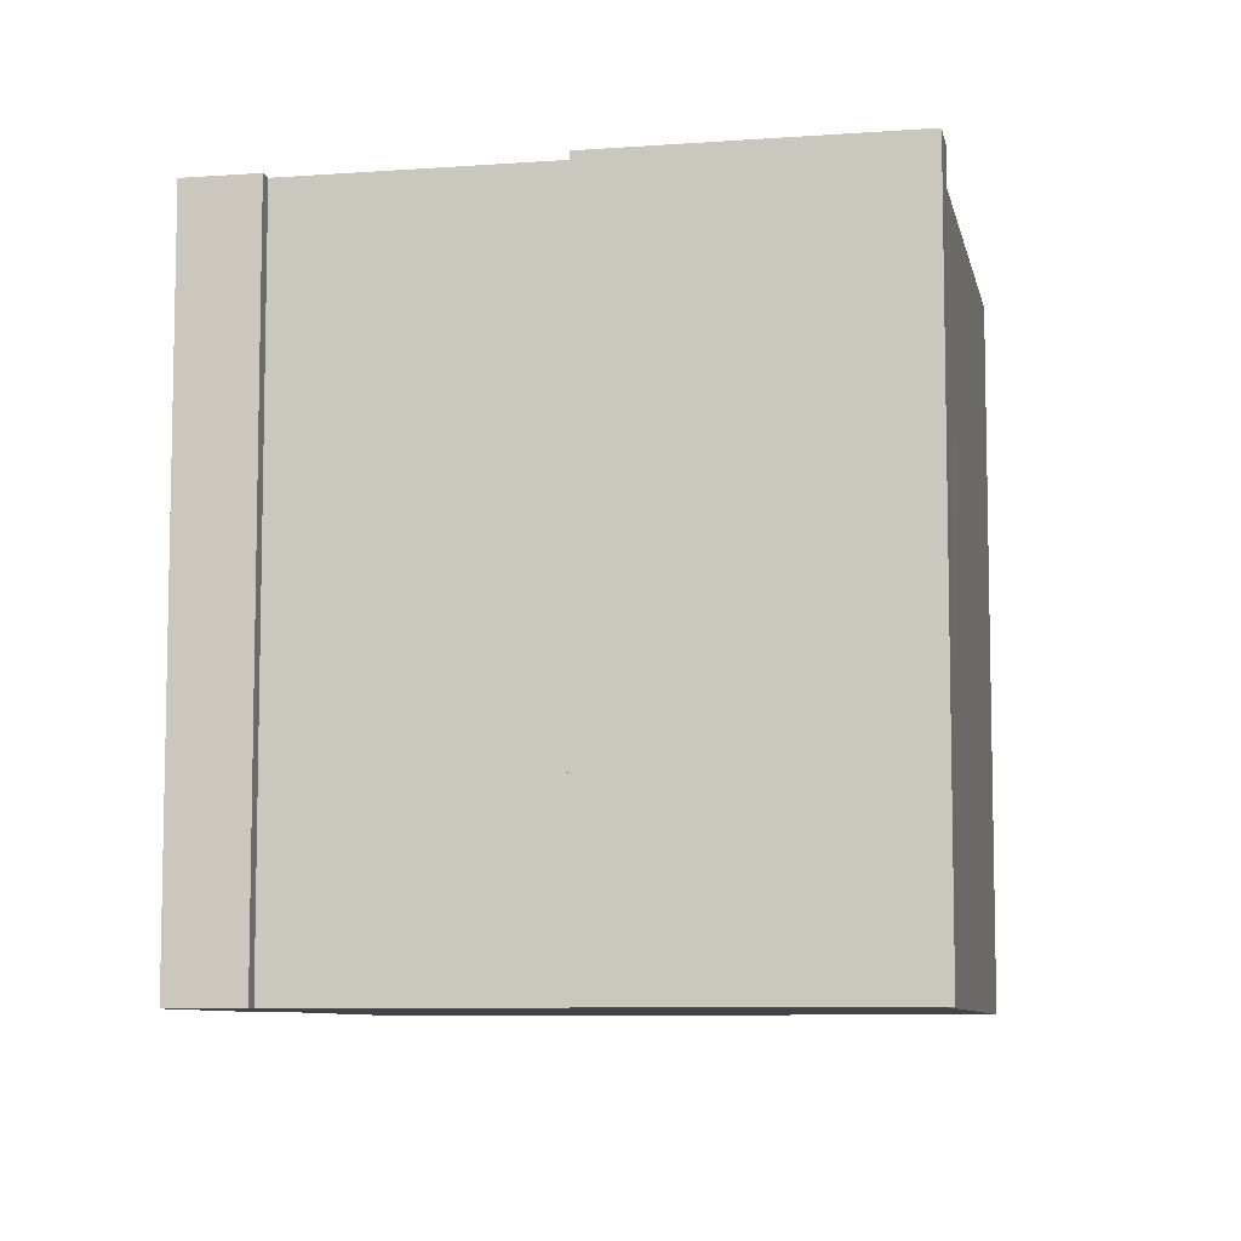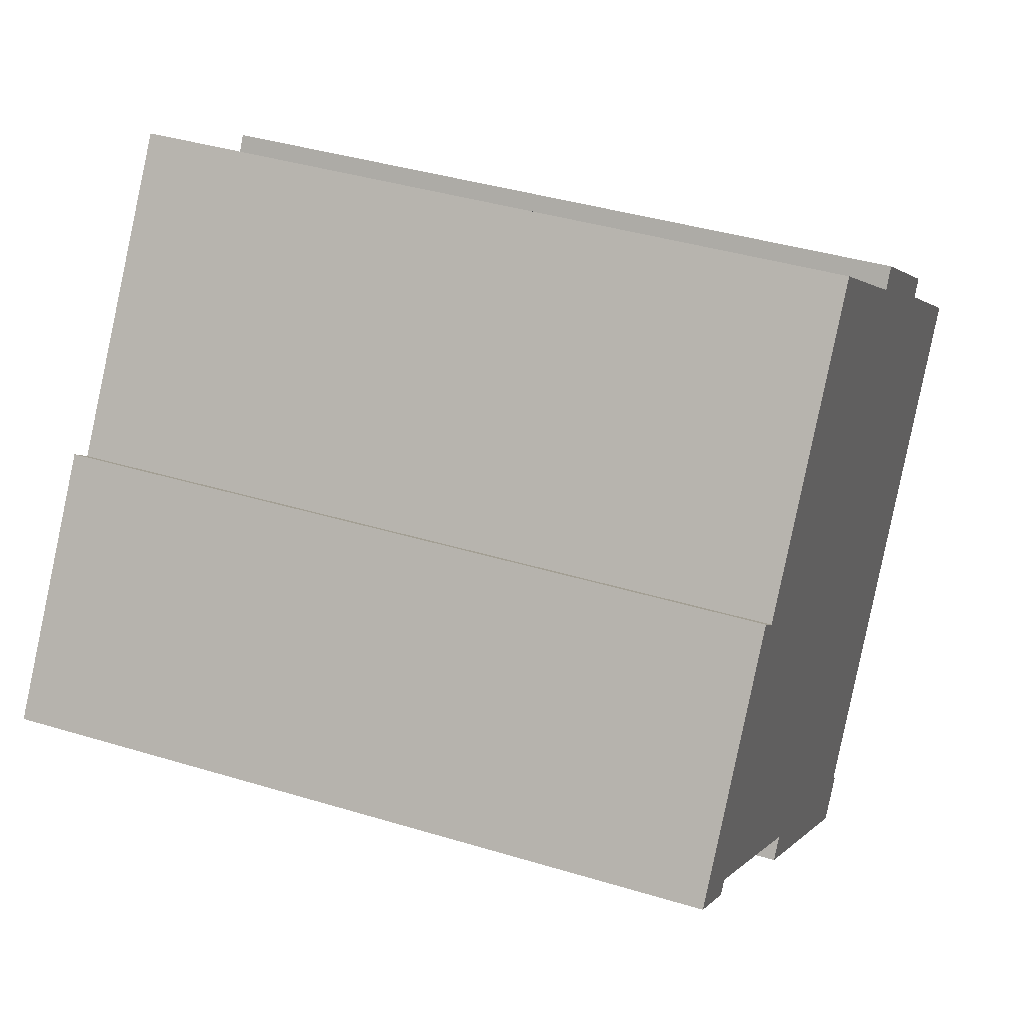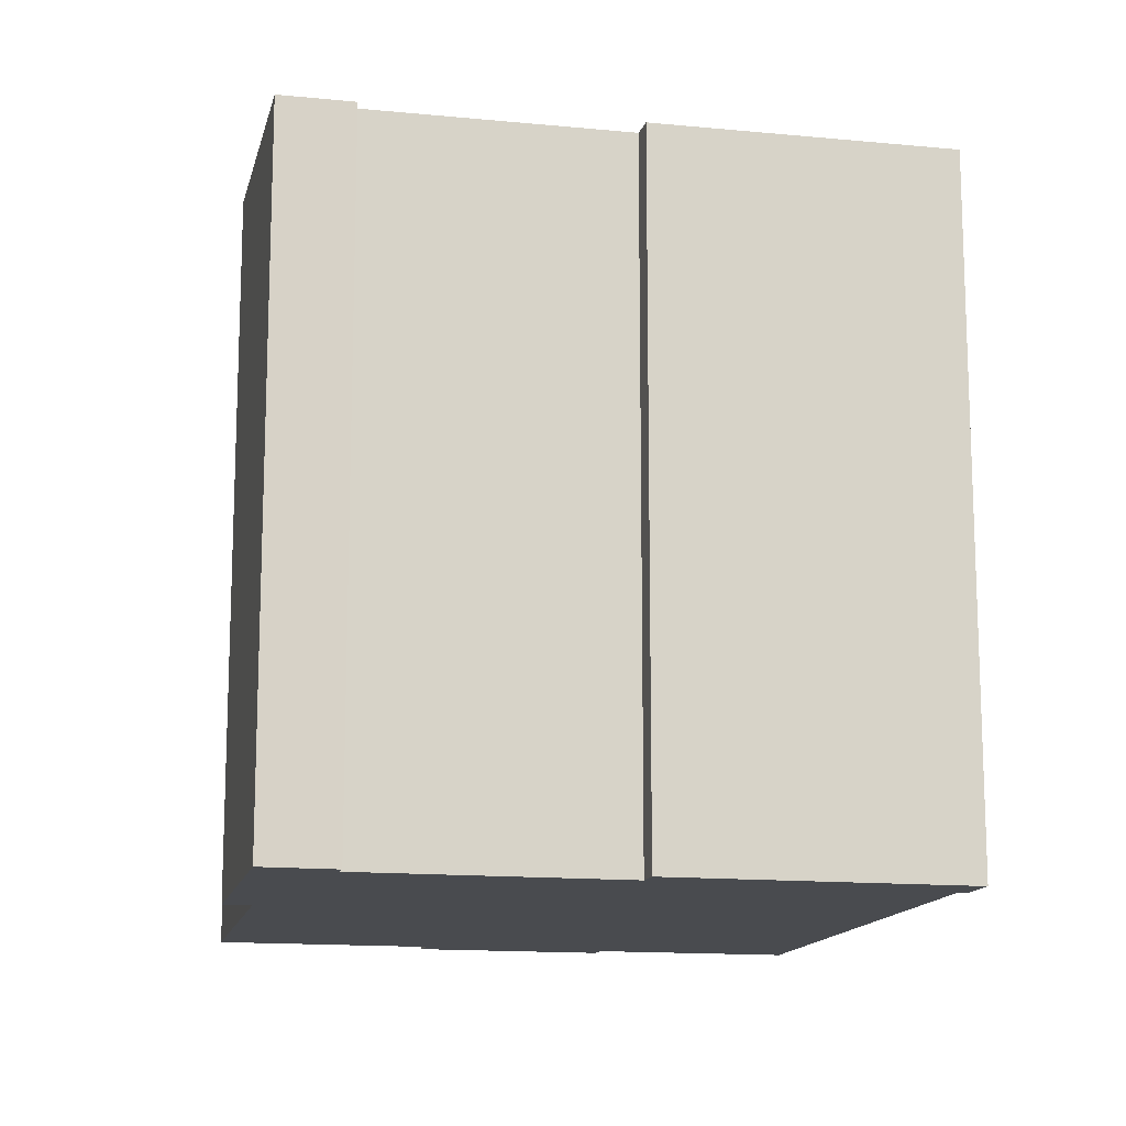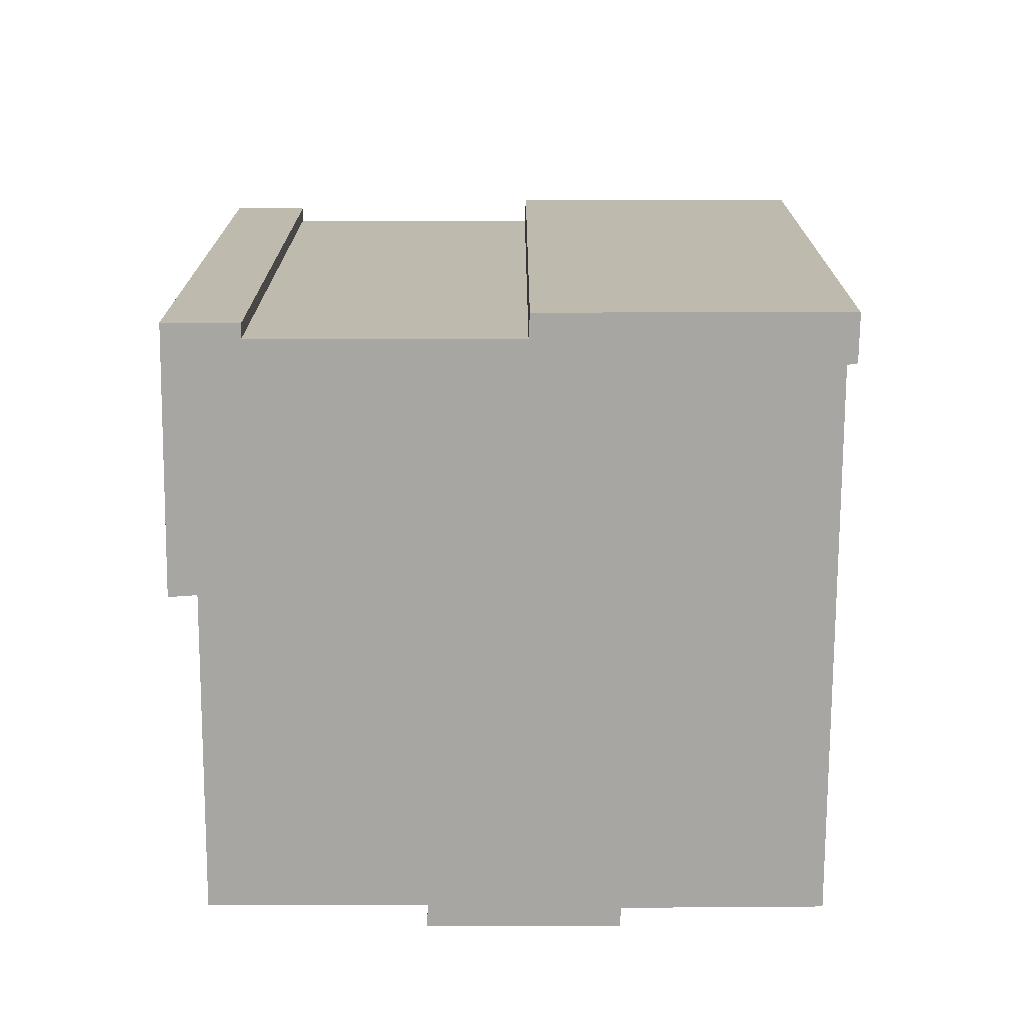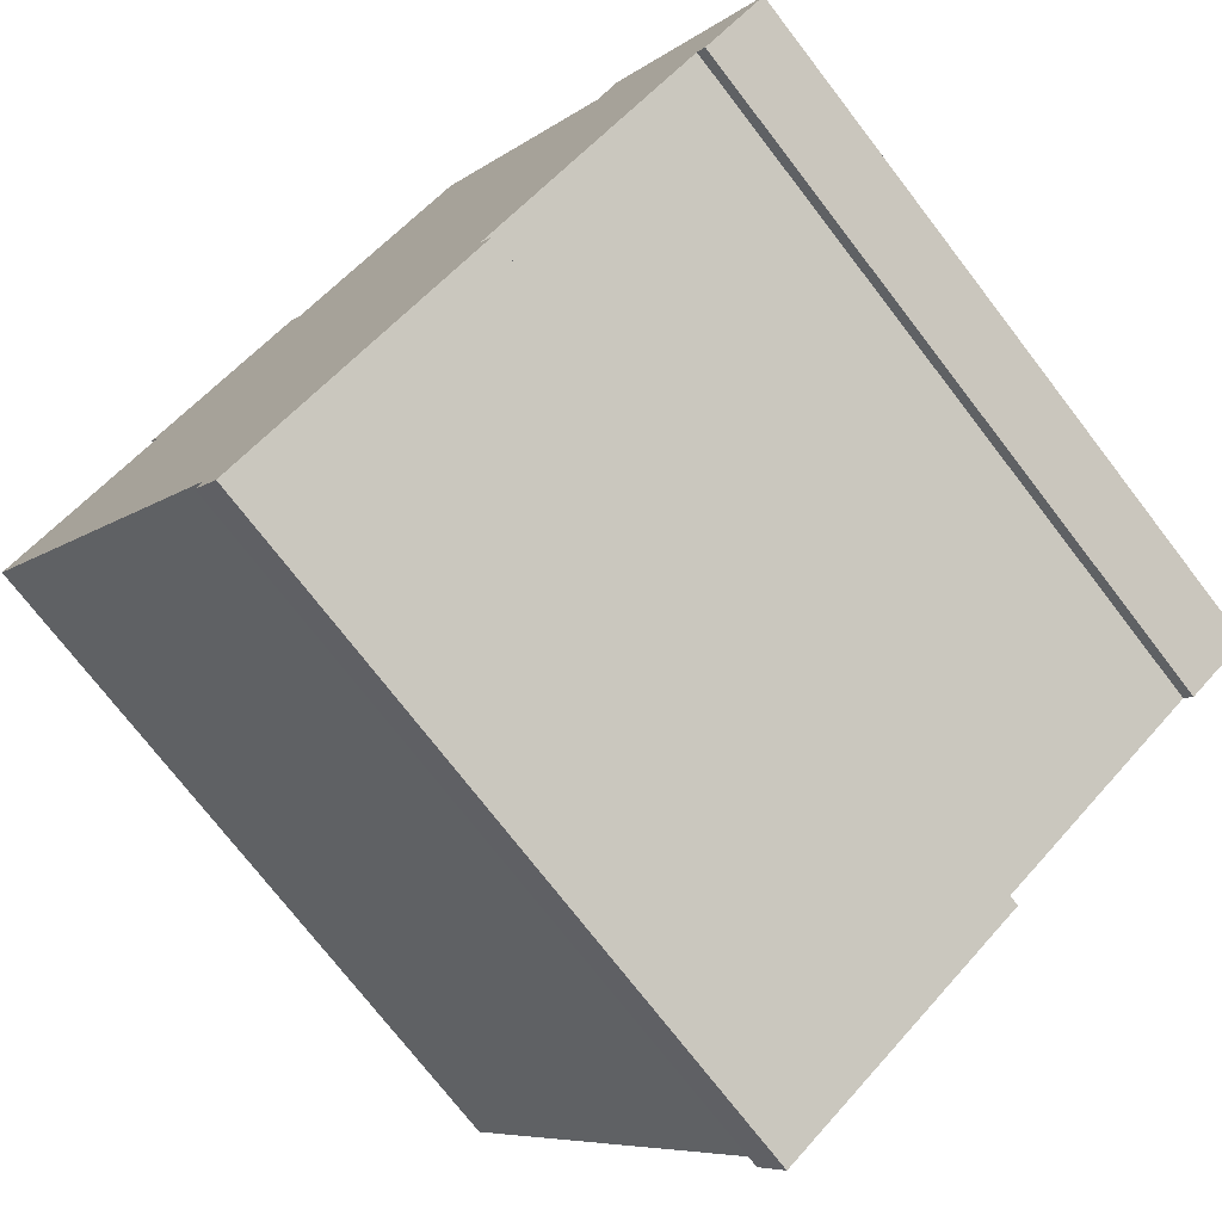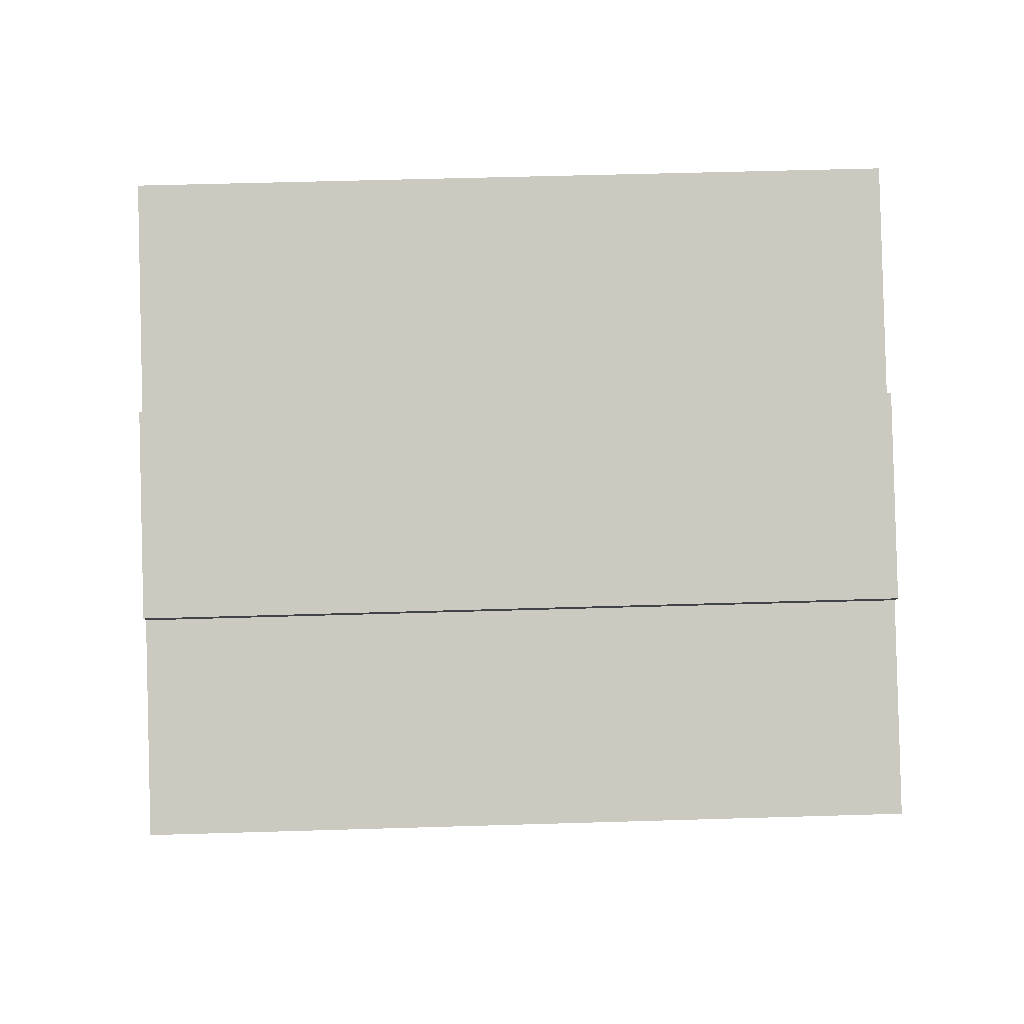
<metadata>
{"format":"obj","ext":"obj","renderer":"f3d","projection":"perspective","resolution":1024,"background":"white","views":[{"elev":-8.1,"azim":156.3,"up":"+Y"},{"elev":38.8,"azim":111.0,"up":"+Z"},{"elev":-14.2,"azim":132.6,"up":"+Y"},{"elev":-74.3,"azim":144.7,"up":"+Y"},{"elev":-74.3,"azim":37.6,"up":"+Z"},{"elev":51.7,"azim":-91.9,"up":"+Z"}]}
</metadata>
<code>
v  14.44 14.8 1.847
v  6.76 14.8 4.737
v  10.52 14.8 7.4
v  16.81 14.8 -3.313
v  16.64 14.8 -3.061
v  18.13 14.8 -2.4
v  14.91 14.8 2.229
v  3.208 14.8 2.813
v  3.42 14.8 2.461
v  0 14.8 9.062e-16
v  12.04 14.8 -6.309
v  6.622 14.8 -9.509
v  12.32 14.8 -6.756
v  7.038 14.8 -10.5
v  6.466 14.8 -9.657
v  6.508 14.8 5.167
v  6.508 -3.164e-16 5.167
v  6.76 -2.901e-16 4.737
v  10.52 -4.531e-16 7.4
v  14.44 -1.131e-16 1.847
v  14.91 -1.365e-16 2.229
v  18.13 1.47e-16 -2.4
v  12.04 3.863e-16 -6.309
v  12.32 4.137e-16 -6.756
v  6.466 5.913e-16 -9.657
v  6.622 5.823e-16 -9.509
v  0 0 0
v  3.42 -1.507e-16 2.461
v  3.208 -1.722e-16 2.813
v  16.81 2.029e-16 -3.313
v  16.64 1.874e-16 -3.061
v  7.038 6.429e-16 -10.5
g defaultobject
f 1 2 3
f 4 5 6
f 6 1 7
f 1 6 8
f 8 6 9
f 9 6 10
f 10 6 5
f 10 5 11
f 10 11 12
f 12 11 13
f 12 13 14
f 12 14 15
f 2 8 16
f 8 2 1
f 17 2 16
f 2 17 18
f 19 1 3
f 1 19 20
f 21 6 7
f 6 21 22
f 23 13 11
f 13 23 24
f 18 3 2
f 3 18 19
f 20 7 1
f 7 20 21
f 25 12 15
f 12 25 26
f 27 9 10
f 9 27 28
f 29 16 8
f 16 29 17
f 22 4 6
f 4 22 30
f 31 11 5
f 11 31 23
f 24 14 13
f 14 24 32
f 30 5 4
f 5 30 31
f 32 15 14
f 15 32 25
f 26 10 12
f 10 26 27
f 28 8 9
f 8 28 29
f 22 31 30
f 24 25 32
f 25 24 26
f 26 24 27
f 27 24 23
f 27 23 31
f 27 31 28
f 28 31 22
f 28 22 20
f 20 22 21
f 28 20 29
f 19 18 20
f 29 18 17
f 18 29 20

</code>
